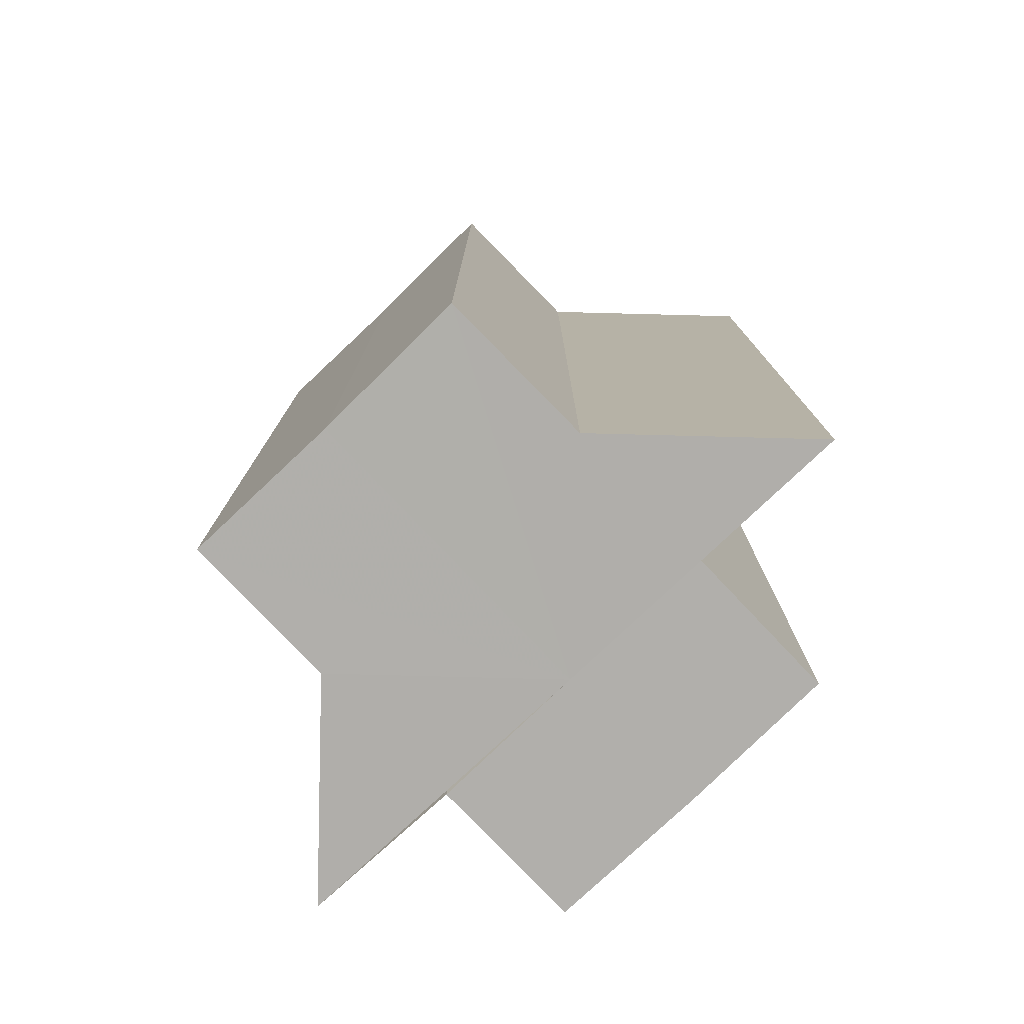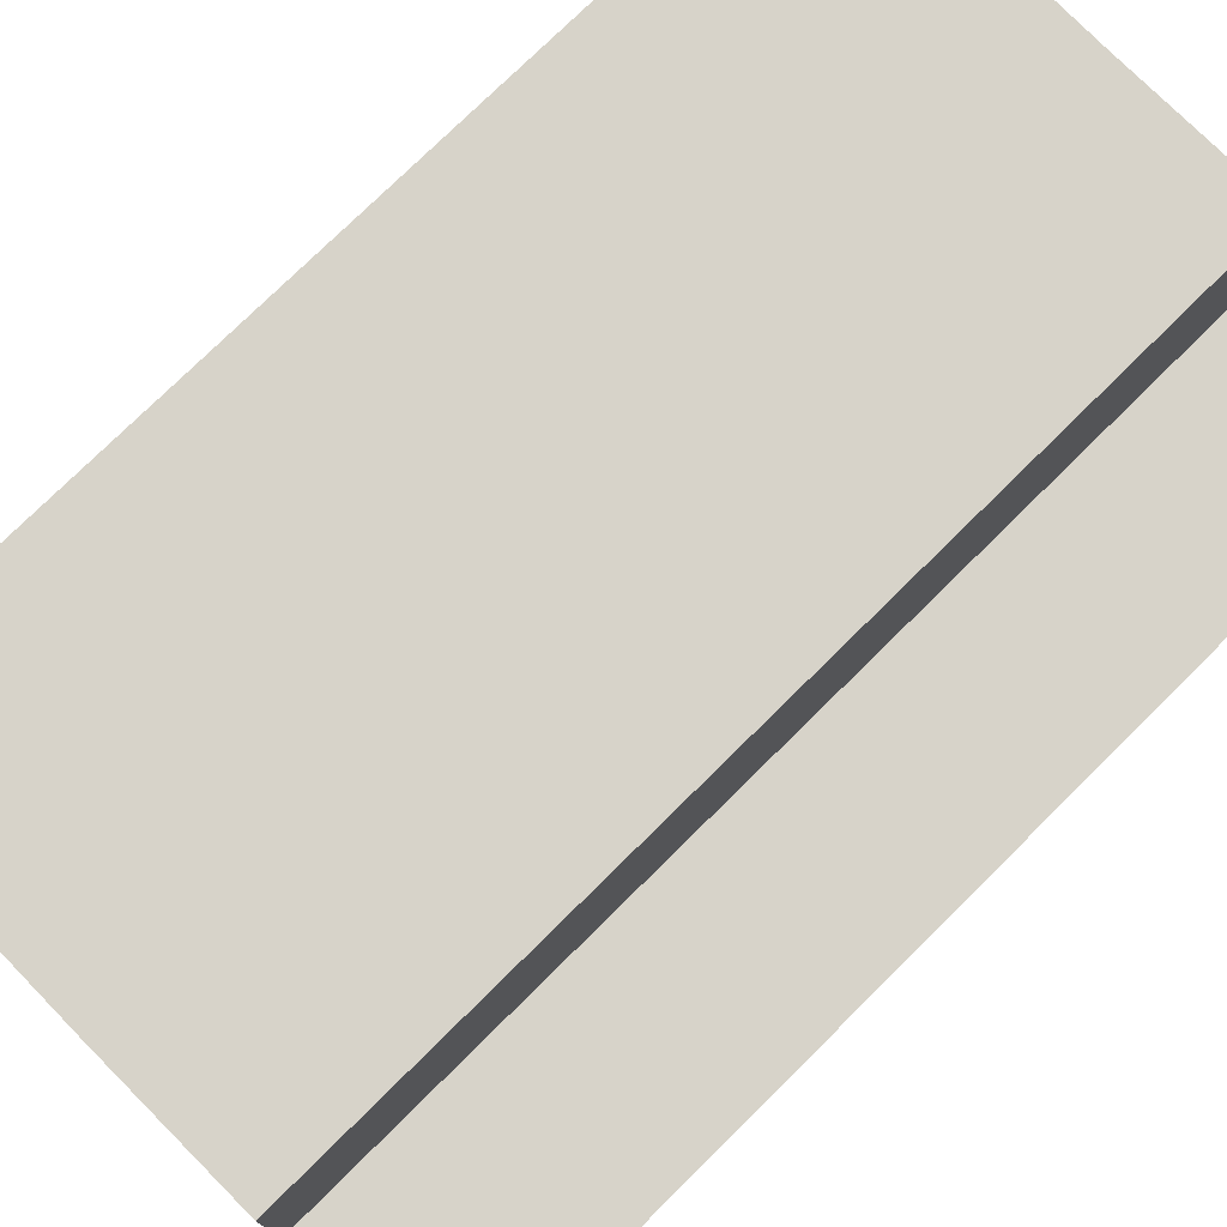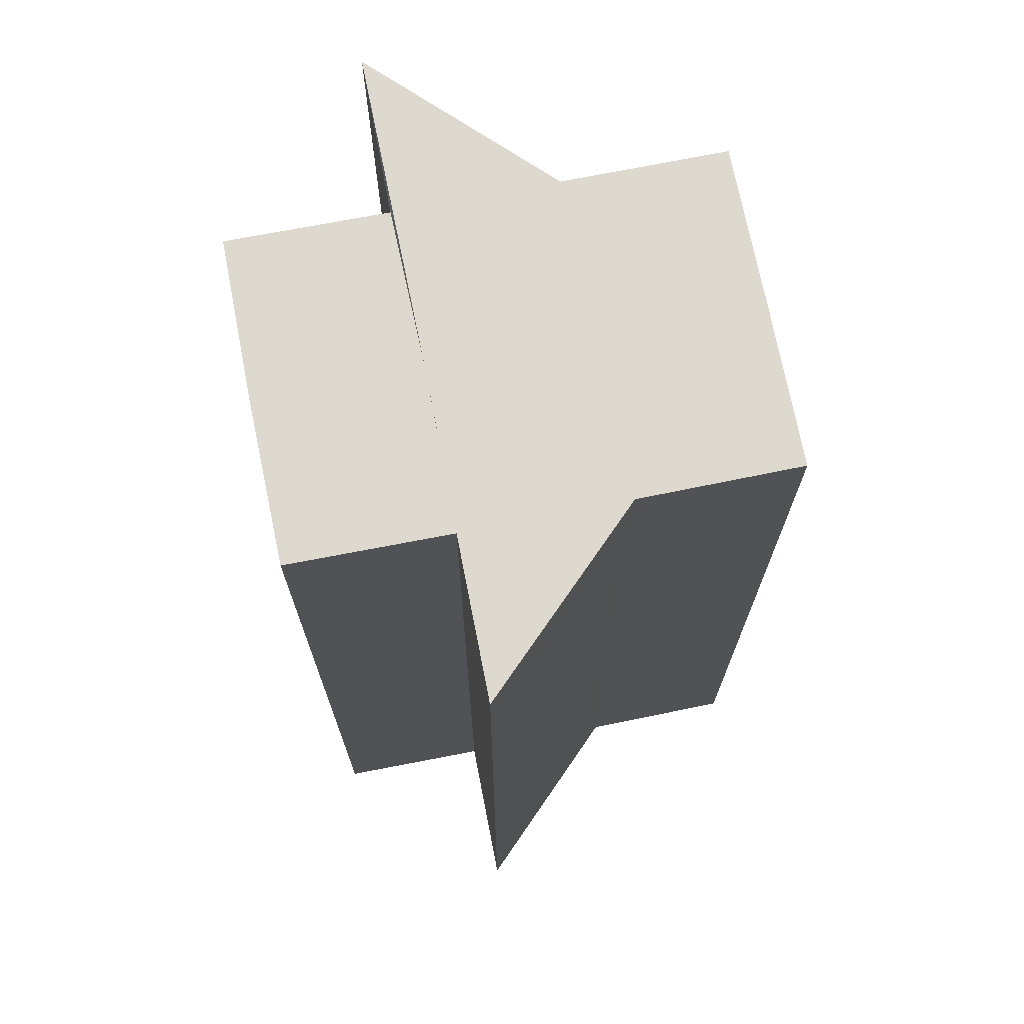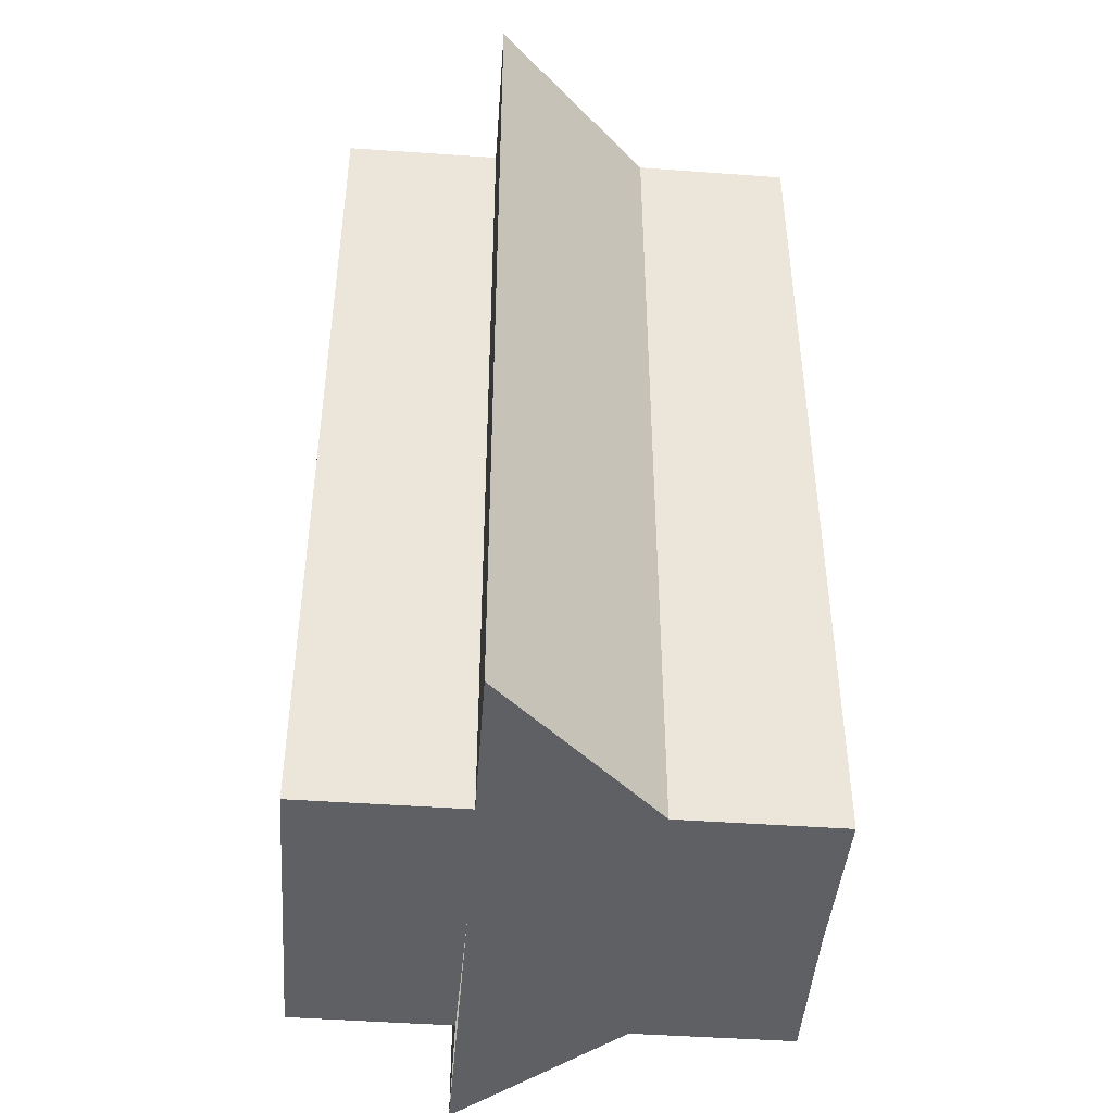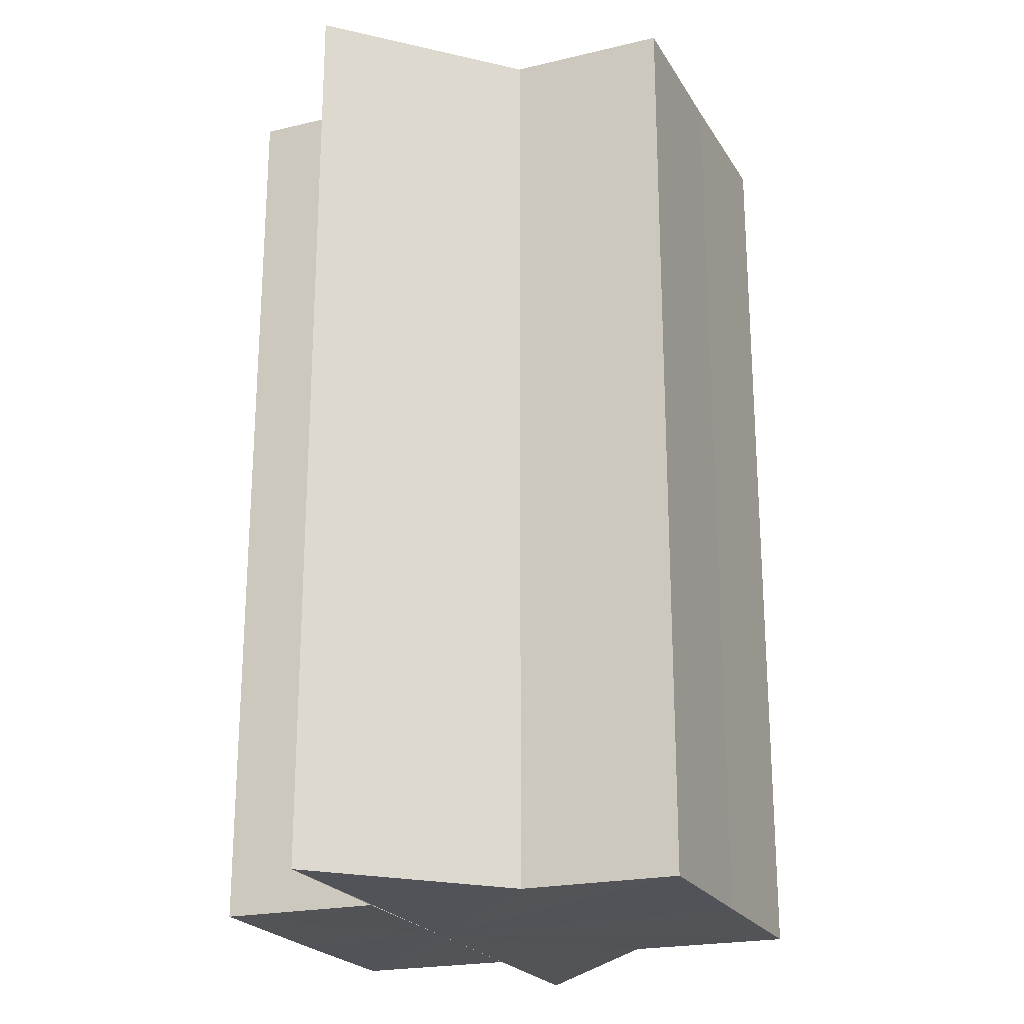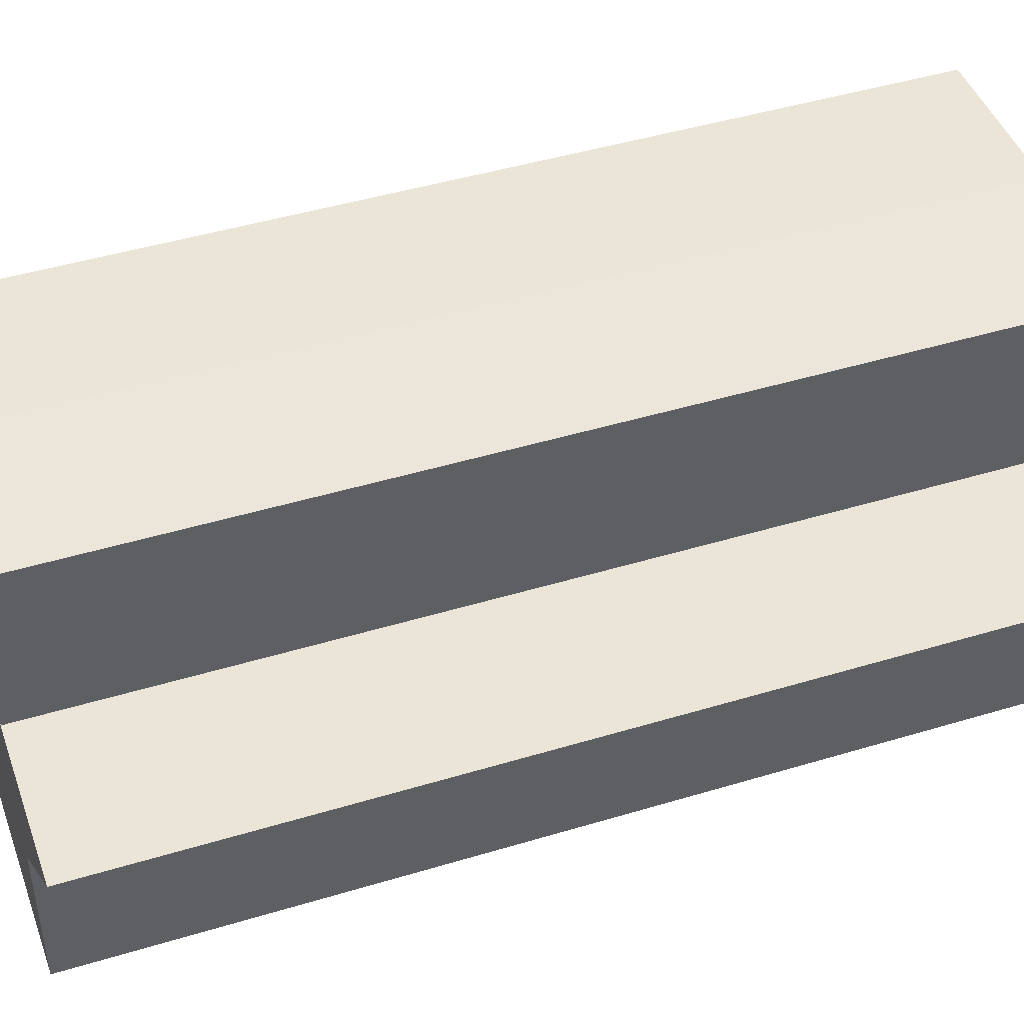
<metadata>
{"format":"obj","ext":"obj","renderer":"f3d","projection":"perspective","resolution":1024,"background":"white","views":[{"elev":-78.0,"azim":43.5,"up":"+Z"},{"elev":76.1,"azim":45.3,"up":"+Y"},{"elev":71.6,"azim":-101.3,"up":"+Z"},{"elev":-45.0,"azim":-94.6,"up":"+Z"},{"elev":-22.7,"azim":-66.6,"up":"+Z"},{"elev":45.3,"azim":70.7,"up":"+Y"}]}
</metadata>
<code>
o 12818
v 2170 1876 8.564
v 2170 1876 8.564
v 2170 1876 8.622
v 2170 1876 8.564
v 2170 1876 8.622
v 2170 1876 8.564
v 2170 1876 8.622
v 2170 1876 8.564
v 2170 1876 8.622
v 2170 1876 8.564
v 2170 1876 8.564
v 2170 1876 8.564
v 2170 1876 8.564
v 2170 1876 8.622
v 2170 1876 8.622
v 2170 1876 8.564
v 2170 1876 8.622
v 2170 1876 8.622
v 2170 1876 8.564
v 2170 1876 8.622
v 2170 1876 8.564
v 2170 1876 8.564
v 2170 1876 8.564
v 2170 1876 8.564
v 2170 1876 8.564
v 2170 1876 8.622
v 2170 1876 8.622
v 2170 1876 8.622
v 2170 1876 8.622
v 2170 1876 8.564
v 2170 1876 8.564
v 2170 1876 8.564
v 2170 1876 8.564
v 2170 1876 8.622
v 2170 1876 8.564
v 2170 1876 8.564
v 2170 1876 8.564
v 2170 1876 8.564
v 2170 1876 8.564
v 2170 1876 8.622
v 2170 1876 8.622
v 2170 1876 8.564
v 2170 1876 8.564
v 2170 1876 8.622
v 2170 1876 8.622
v 2170 1876 8.622
v 2170 1876 8.622
v 2170 1876 8.564
v 2170 1876 8.564
v 2170 1876 8.622
v 2170 1876 8.564
v 2170 1876 8.564
v 2170 1876 8.564
v 2170 1876 8.564
v 2170 1876 8.622
v 2170 1876 8.564
v 2170 1876 8.564
v 2170 1876 8.622
v 2170 1876 8.622
v 2170 1876 8.622
v 2170 1876 8.622
v 2170 1876 8.622
v 2170 1876 8.622
v 2170 1876 8.622
v 2170 1876 8.622
v 2170 1876 8.622
v 2170 1876 8.622
v 2170 1876 8.622
v 2170 1876 8.622
v 2170 1876 8.622
v 2170 1876 8.622
v 2170 1876 8.564
v 2170 1876 8.564
v 2170 1876 8.622
f 1 2 3
f 2 4 5
f 3 6 7
f 7 8 9
f 10 8 11
f 10 12 8
f 10 11 13
f 14 13 15
f 10 16 12
f 17 16 18
f 10 19 16
f 20 21 17
f 10 22 19
f 23 24 20
f 24 25 26
f 27 22 28
f 29 30 27
f 31 32 29
f 32 33 34
f 10 35 36
f 10 37 35
f 10 36 38
f 10 39 37
f 40 36 41
f 42 43 40
f 44 37 45
f 46 39 47
f 48 49 46
f 50 51 44
f 52 53 50
f 53 54 55
f 56 57 58
f 59 38 60
f 61 60 62
f 61 62 63
f 61 63 64
f 61 64 65
f 61 66 67
f 61 68 66
f 61 69 68
f 61 70 69
f 61 71 70
f 61 15 71
f 72 73 74

</code>
